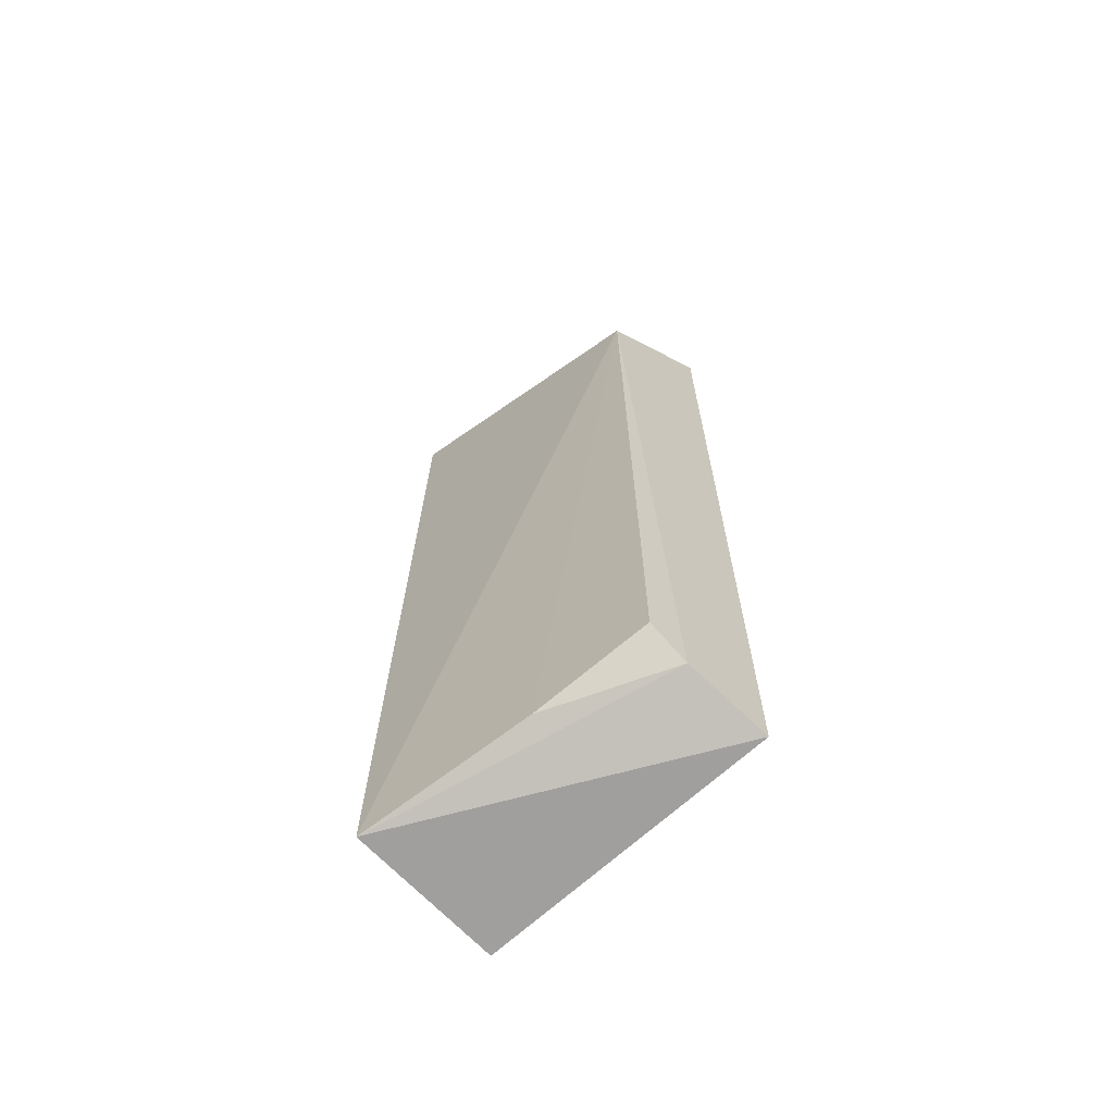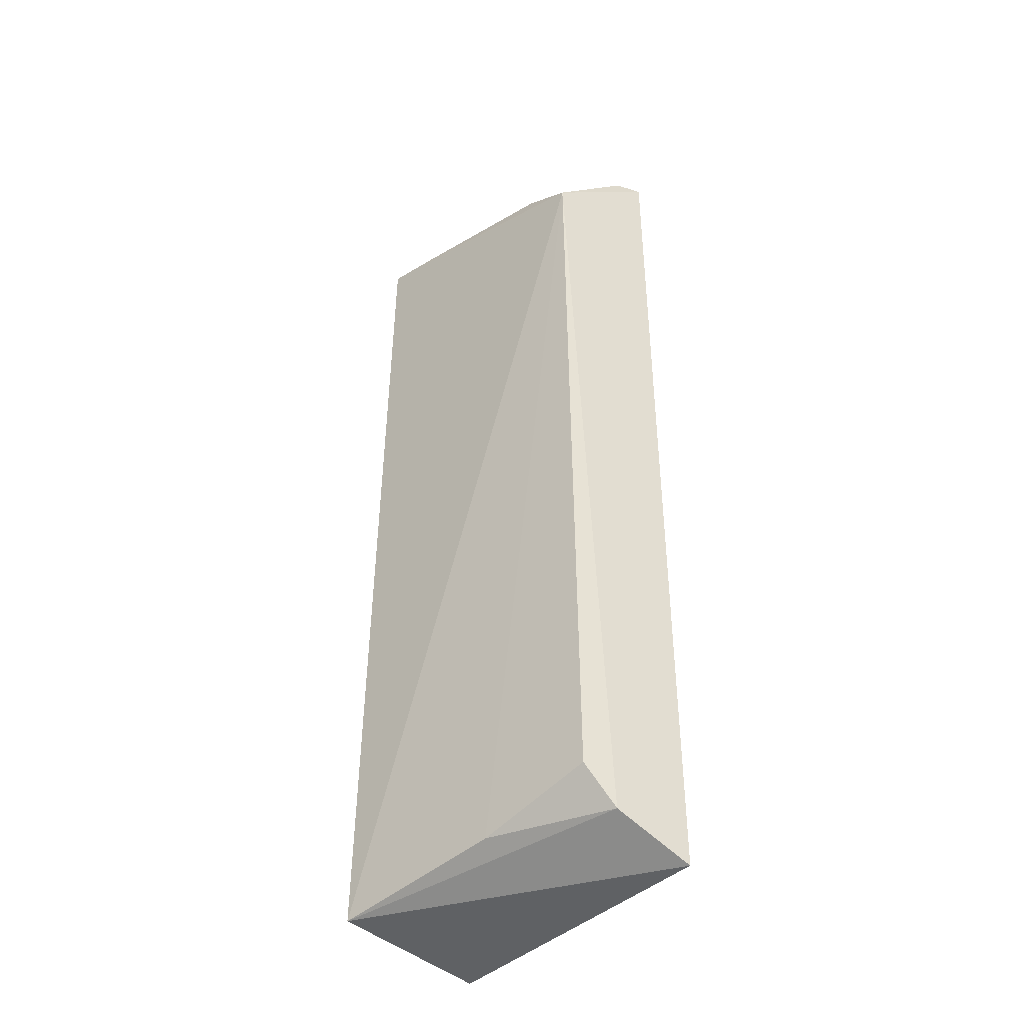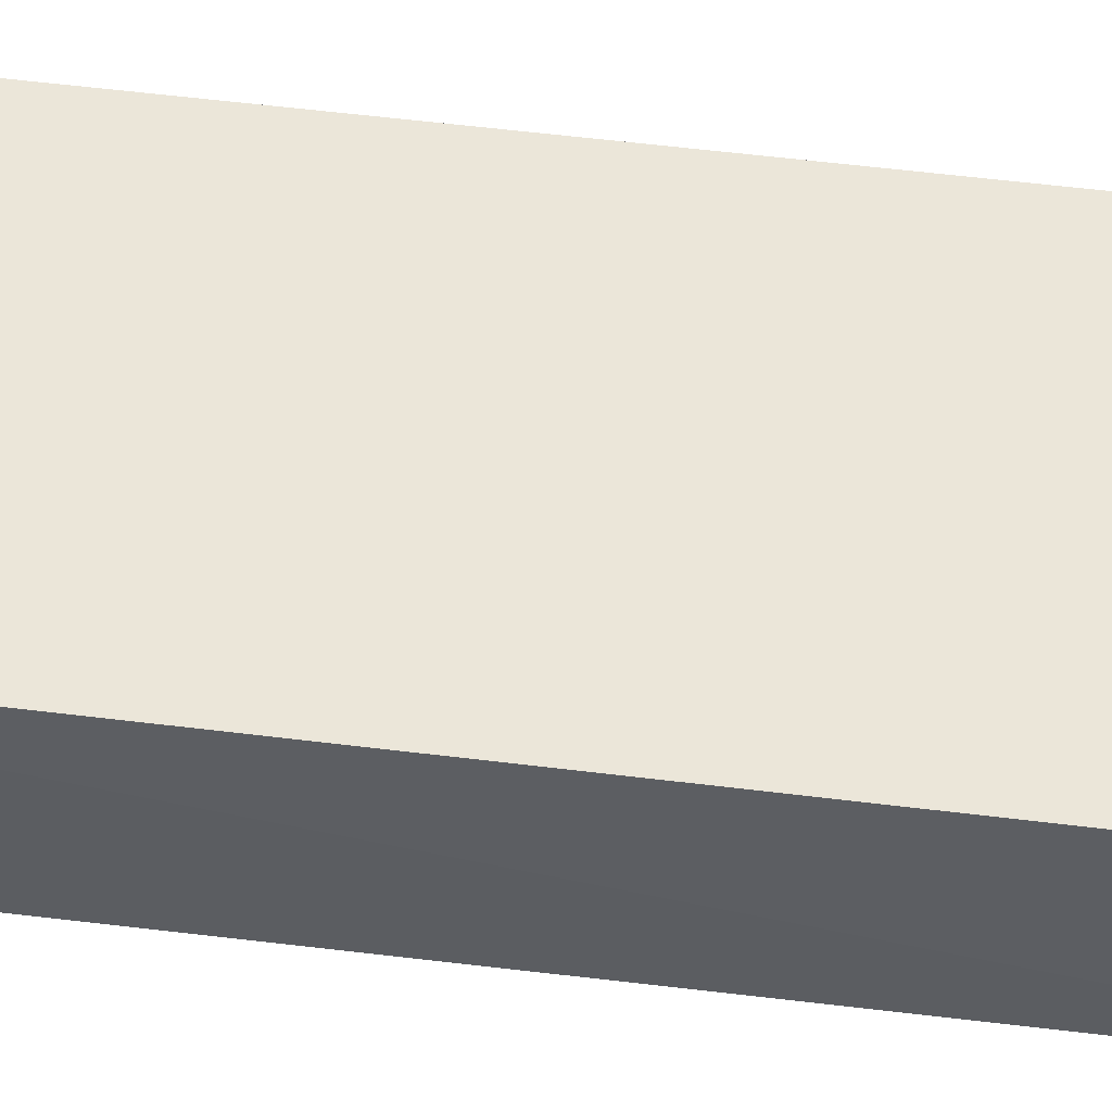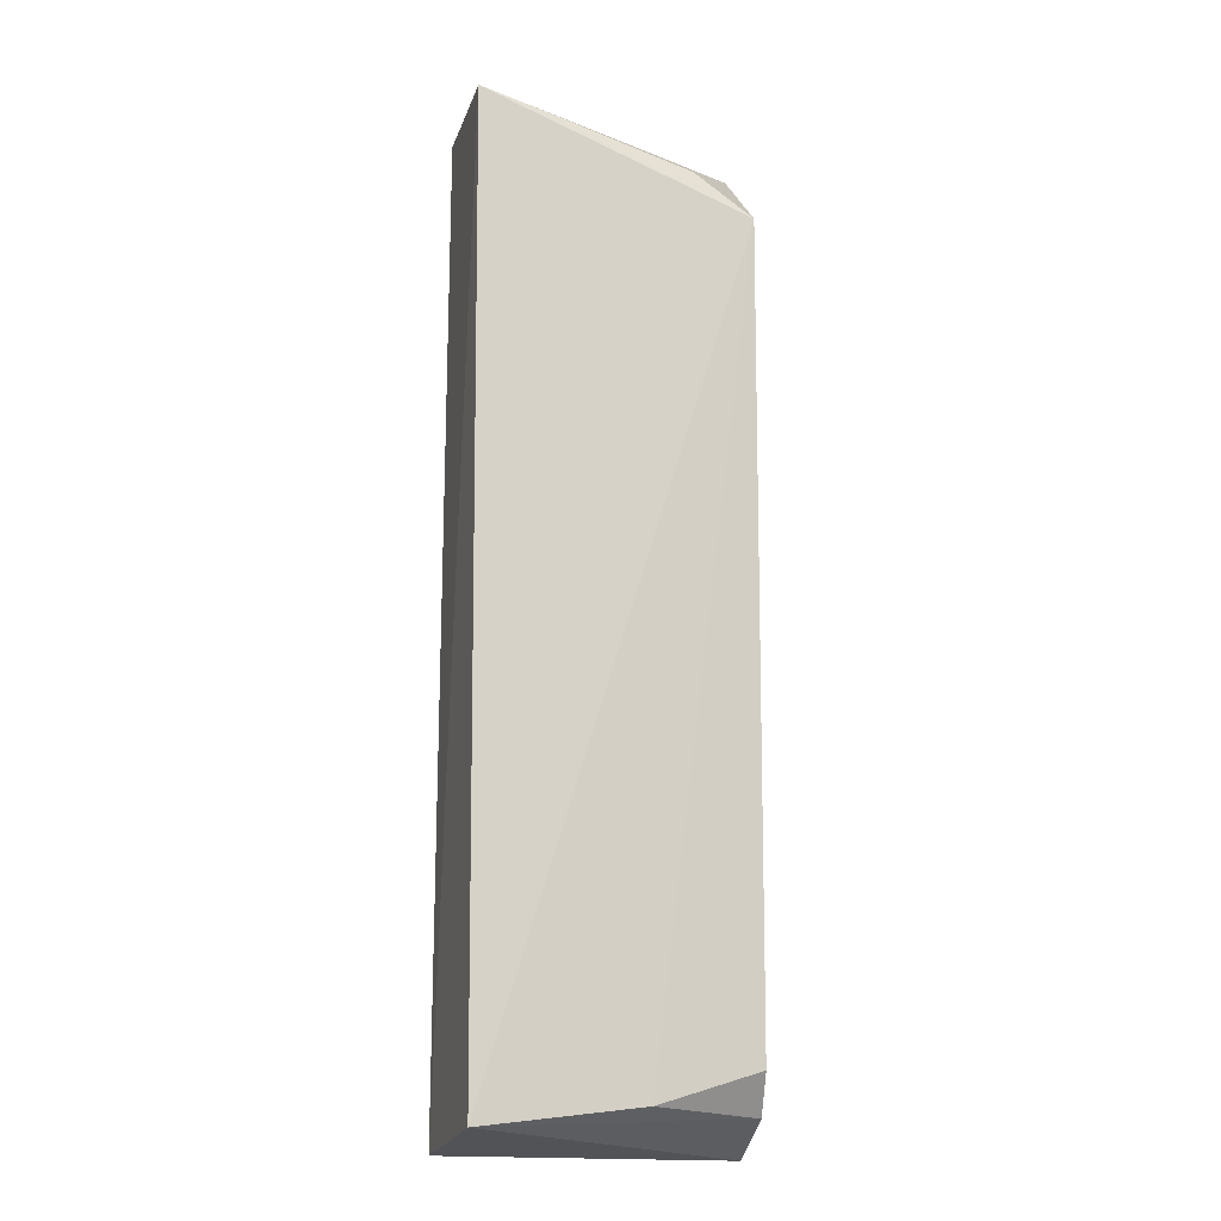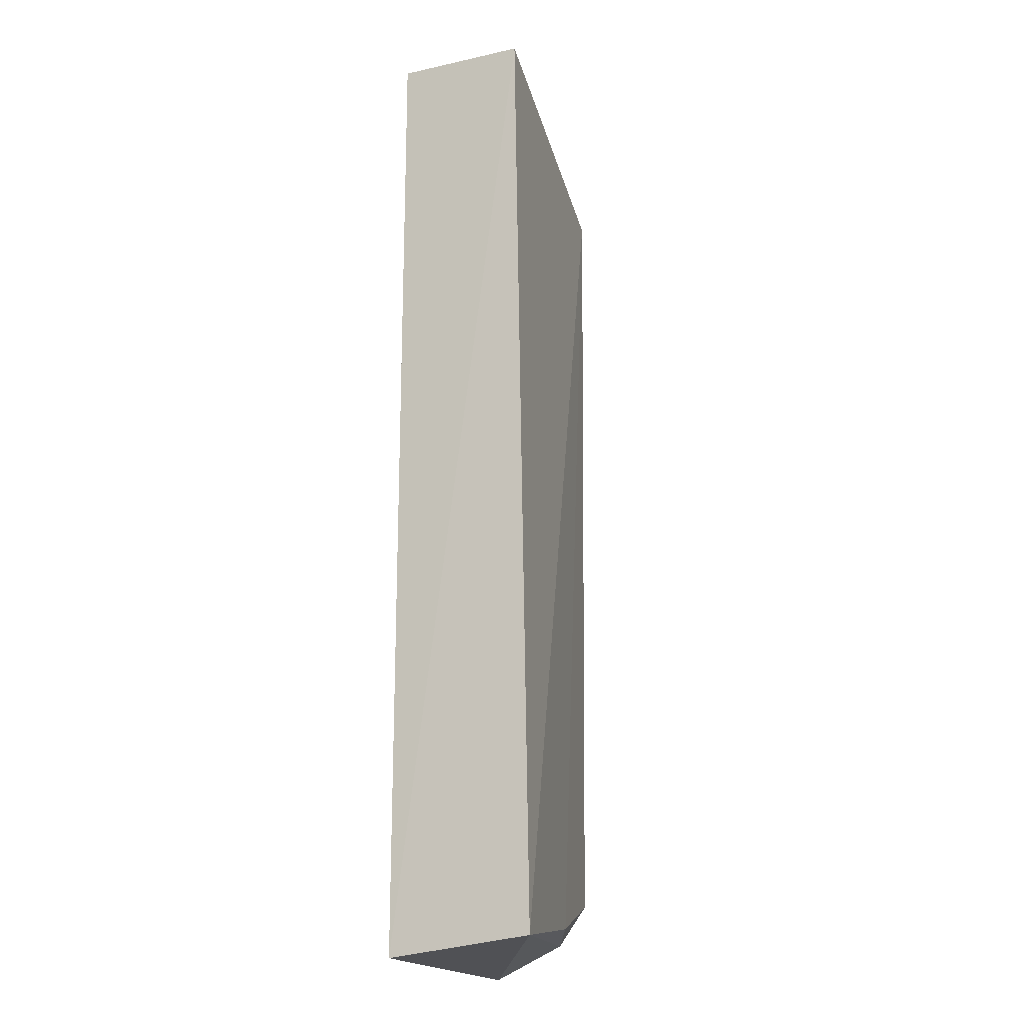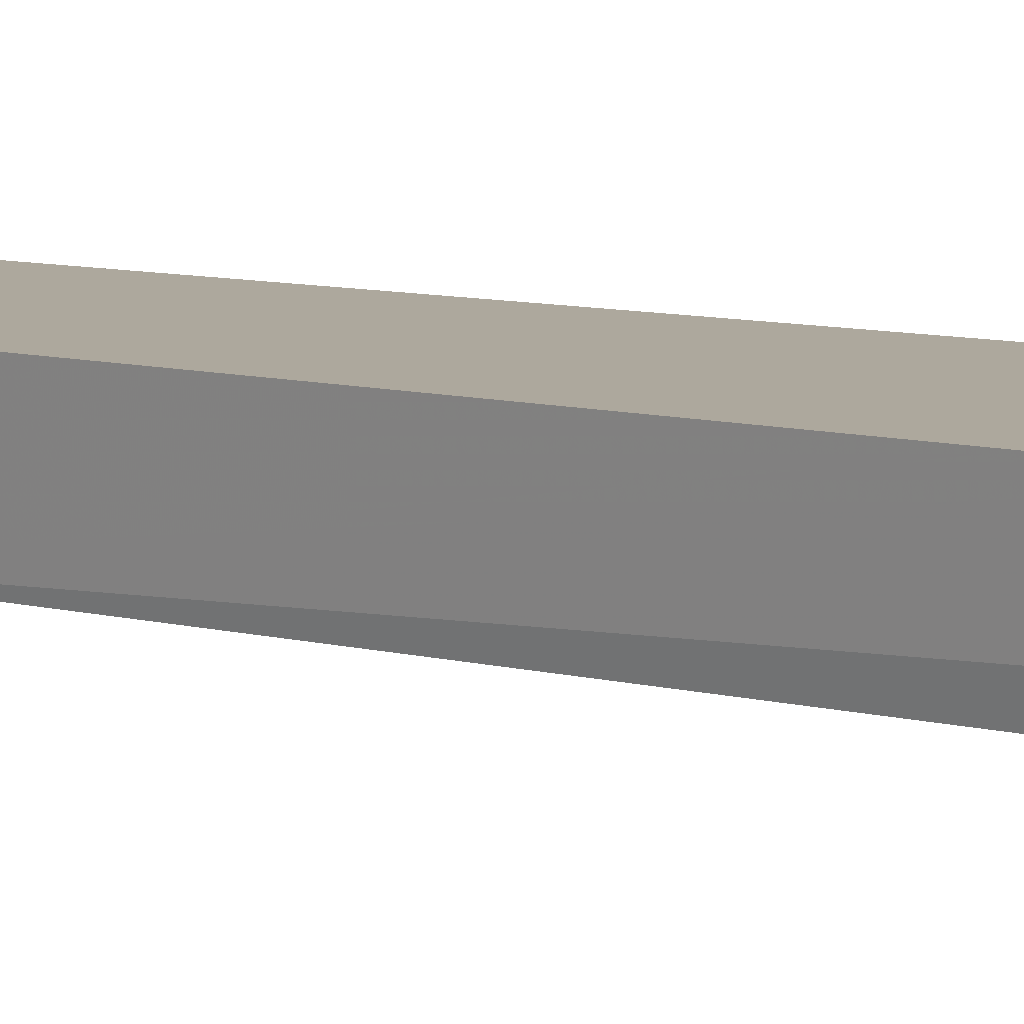
<metadata>
{"format":"obj","ext":"obj","renderer":"f3d","projection":"perspective","resolution":1024,"background":"white","views":[{"elev":-67.6,"azim":42.6,"up":"+Z"},{"elev":-42.6,"azim":47.3,"up":"+Z"},{"elev":57.2,"azim":-82.7,"up":"+Y"},{"elev":-16.7,"azim":-20.6,"up":"+Z"},{"elev":-18.7,"azim":-69.6,"up":"+Z"},{"elev":8.7,"azim":127.2,"up":"+Y"}]}
</metadata>
<code>
v 0.2145 -0.2939 0.1034
v 0.2197 -0.2642 -0.125
v 0.2197 -0.2642 0.125
v 0.1439 -0.2642 0.125
v 0.1414 -0.302 -0.1209
v 0.1403 -0.2986 0.1234
v 0.2139 -0.2921 -0.1065
v 0.1439 -0.2642 -0.125
v 0.1988 -0.2923 0.1142
v 0.2169 -0.271 0.125
v 0.2162 -0.284 -0.1166
v 0.1849 -0.2962 -0.1153
v 0.155 -0.2972 0.1212
v 0.2004 -0.2821 0.1213
f 1 2 3
f 3 2 4
f 6 5 1
f 8 4 2
f 8 2 5
f 8 6 4
f 8 5 6
f 10 3 4
f 10 4 6
f 10 9 1
f 10 1 3
f 11 5 2
f 11 2 1
f 11 1 7
f 12 7 1
f 12 1 5
f 12 11 7
f 12 5 11
f 13 6 1
f 13 1 9
f 13 10 6
f 14 13 9
f 14 9 10
f 14 10 13

</code>
